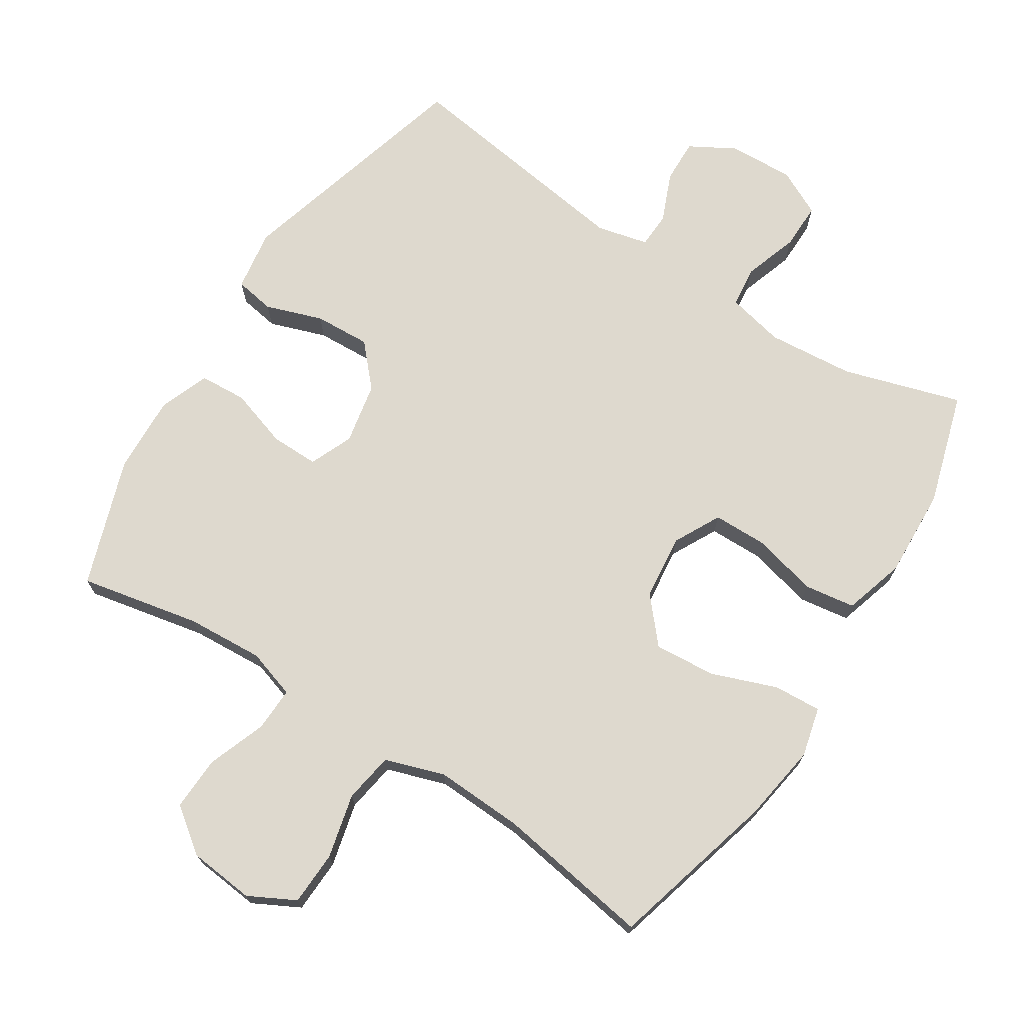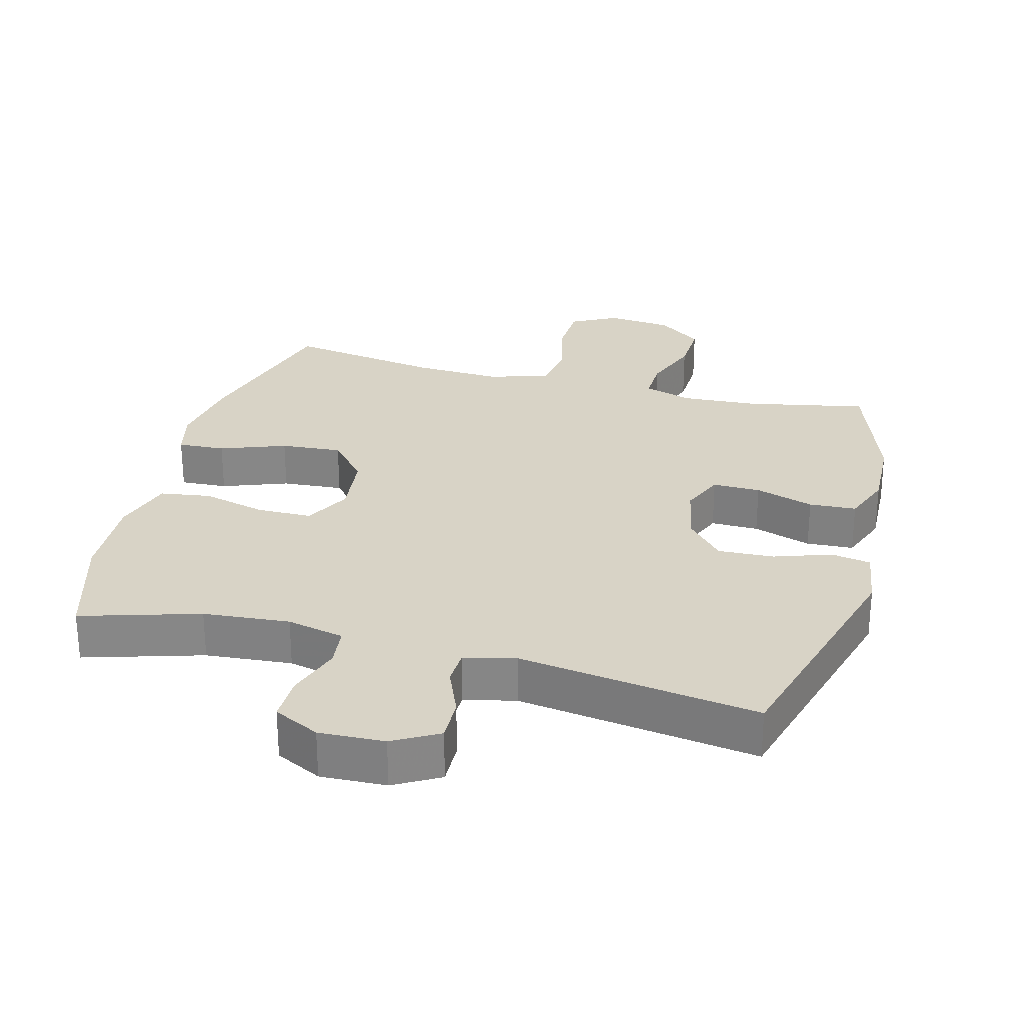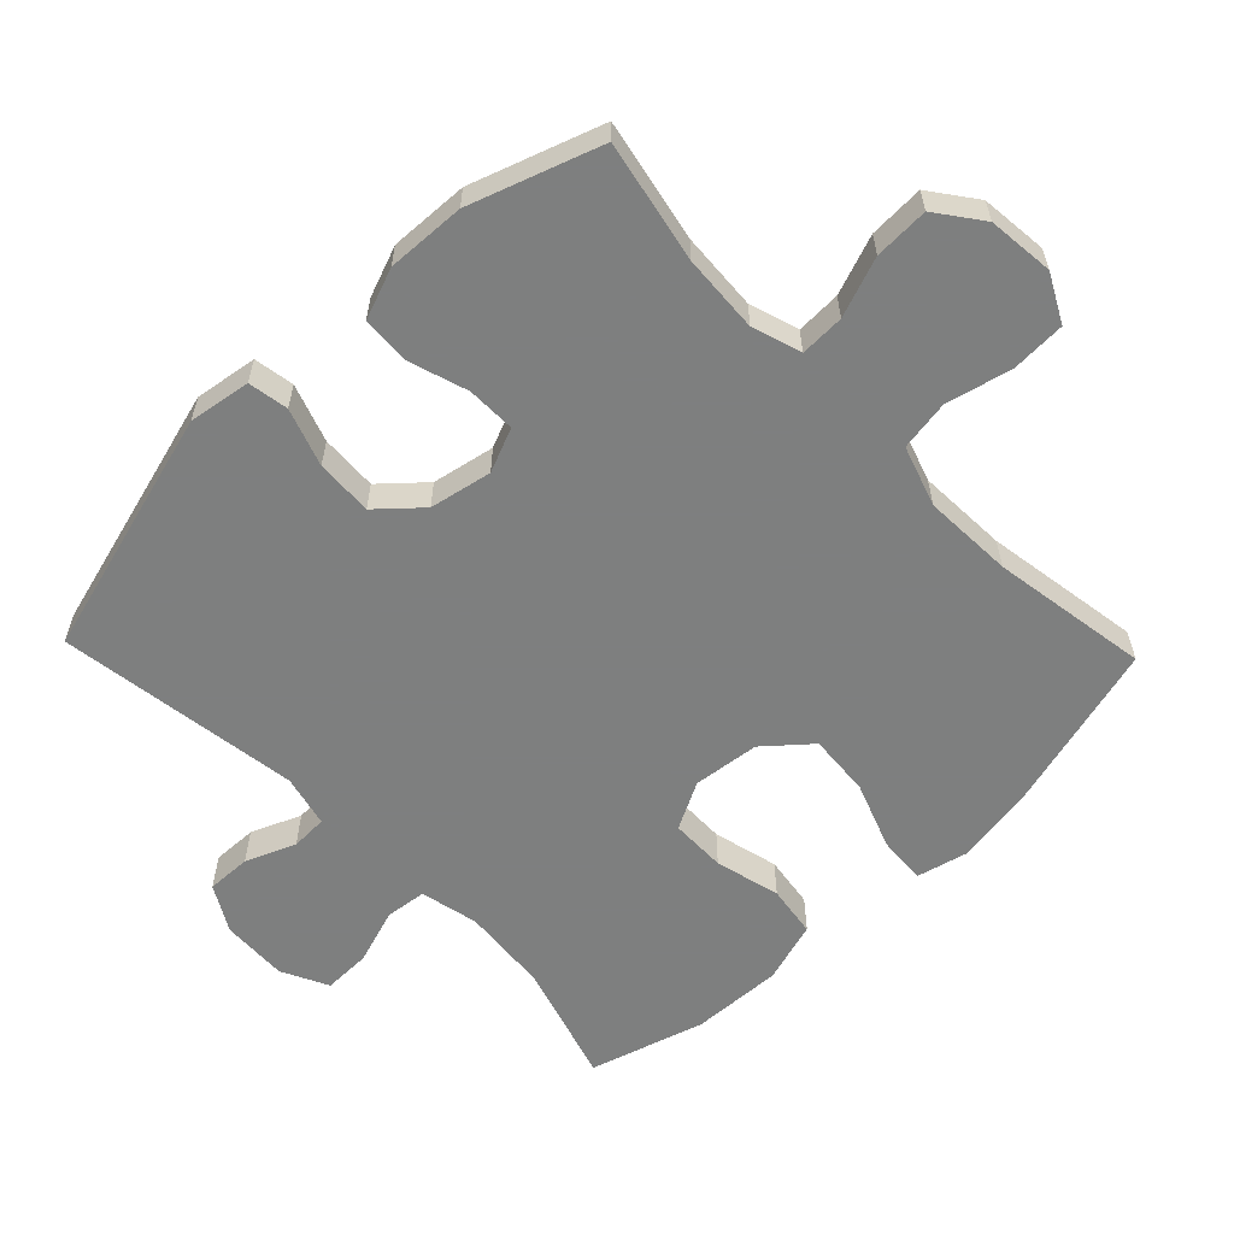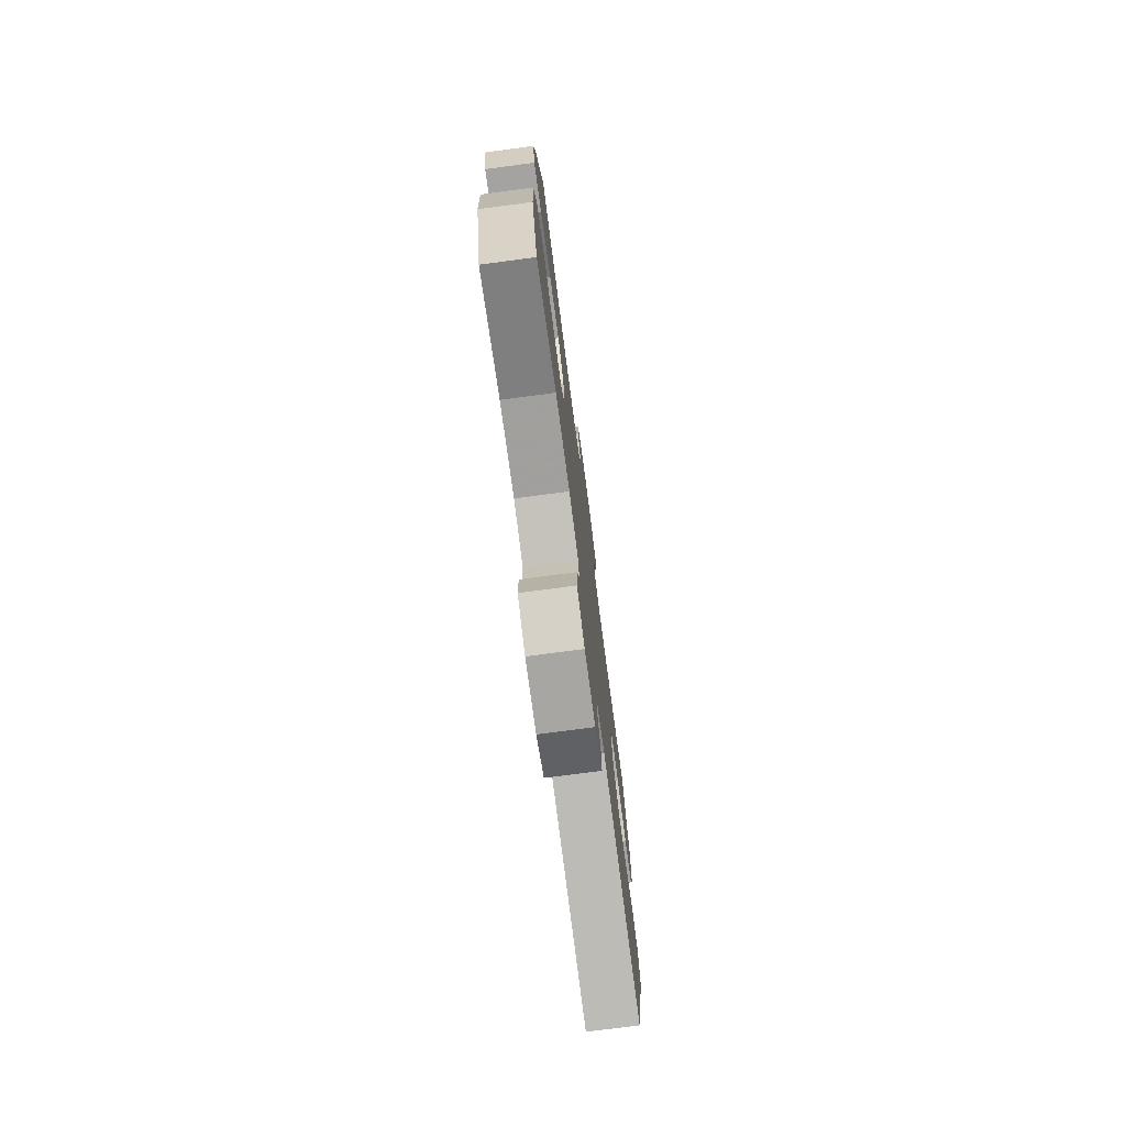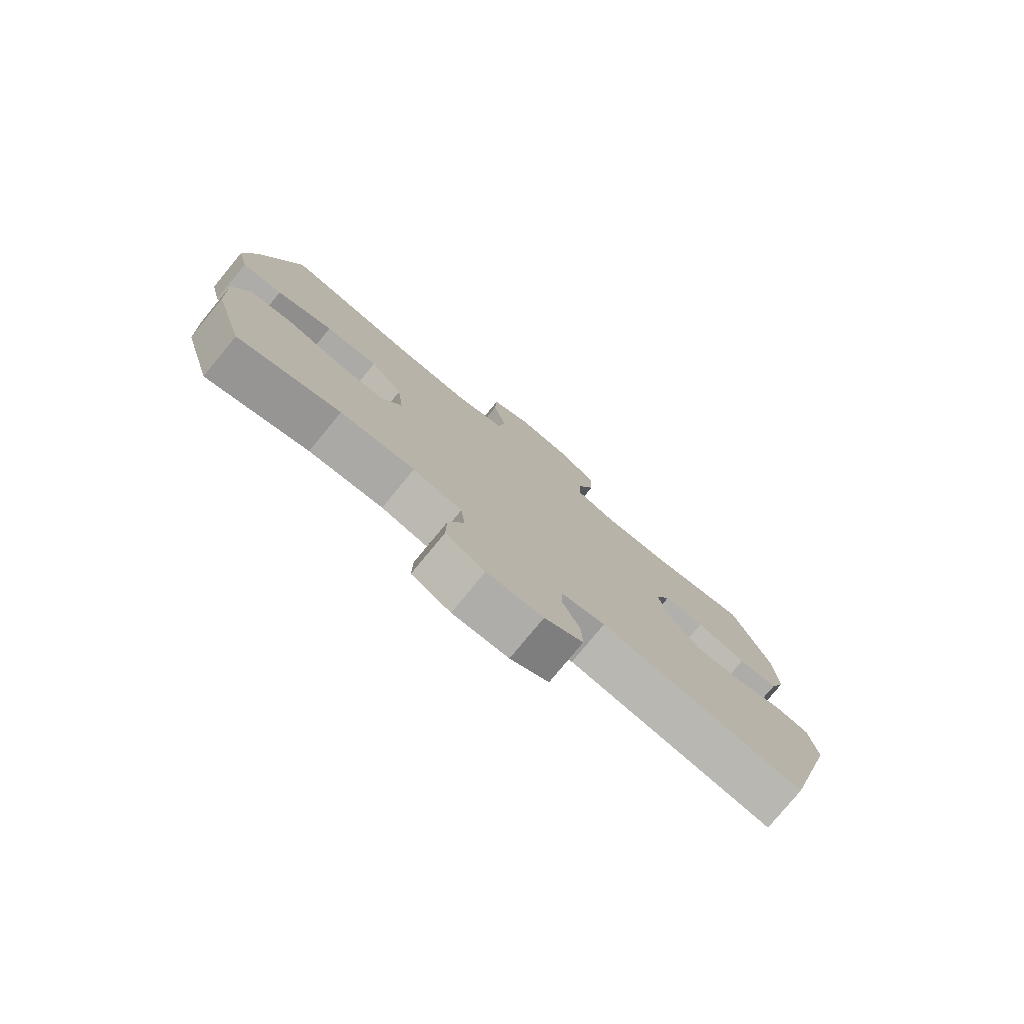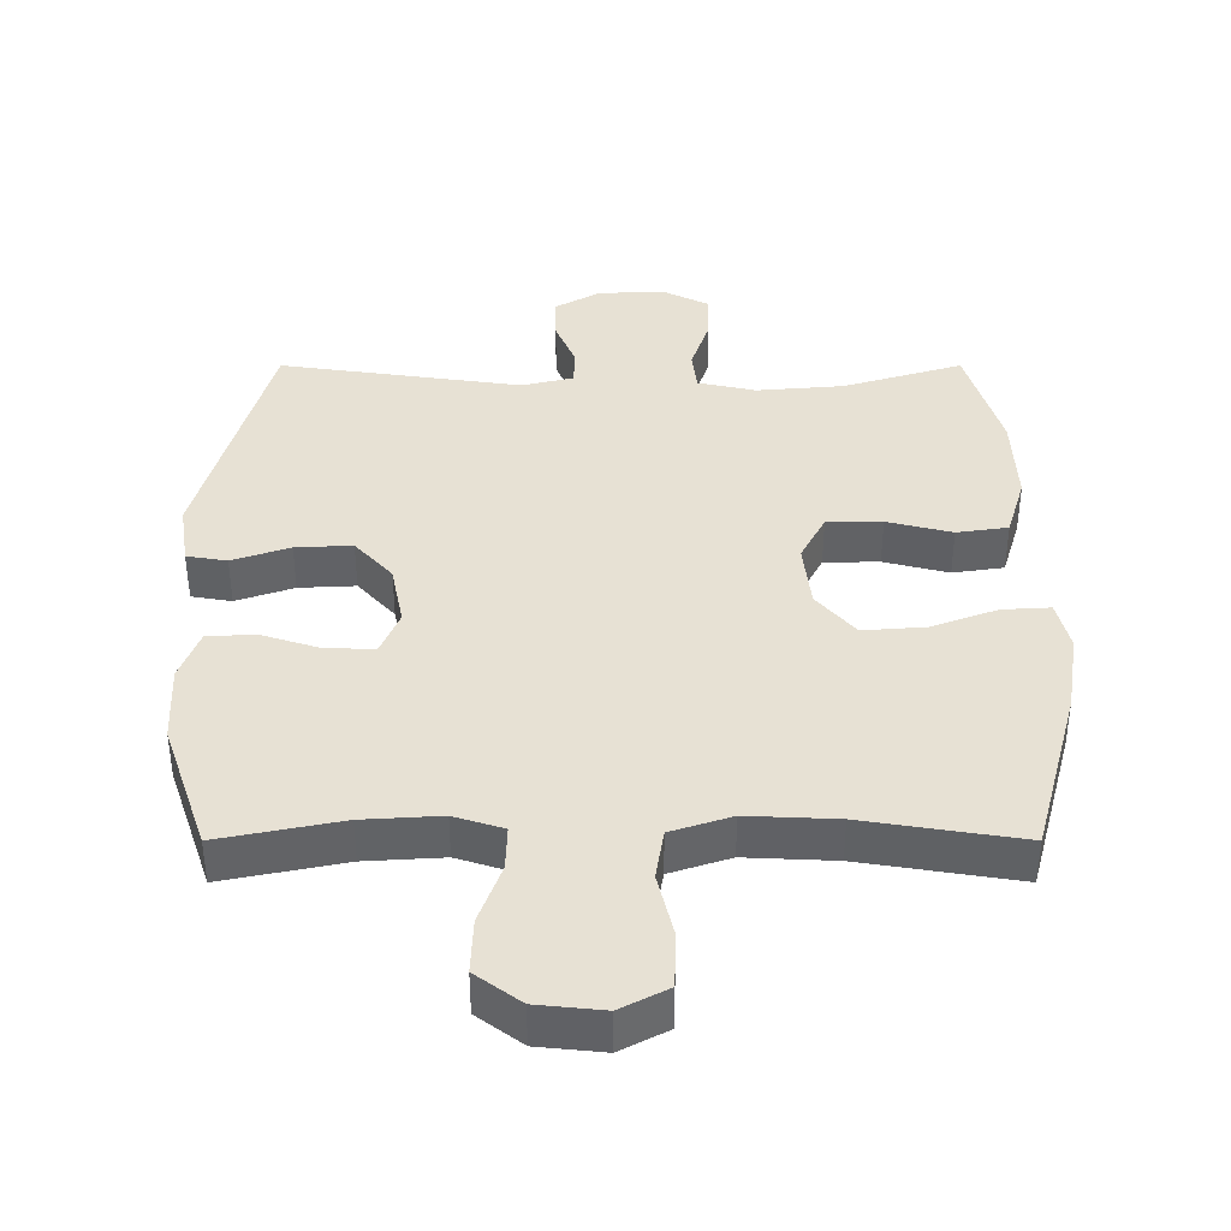
<metadata>
{"format":"obj","ext":"obj","renderer":"f3d","projection":"perspective","resolution":1024,"background":"white","views":[{"elev":71.4,"azim":32.6,"up":"+Y"},{"elev":27.8,"azim":-165.1,"up":"+Y"},{"elev":-59.6,"azim":-46.1,"up":"+Y"},{"elev":-76.3,"azim":97.5,"up":"+Z"},{"elev":-78.4,"azim":140.5,"up":"+Z"},{"elev":39.5,"azim":0.0,"up":"+Y"}]}
</metadata>
<code>
v -0.5 0.07 -0.5
v -0.6 0.07 -0.138
v -0.586 0.07 -0.047
v -0.527 0.07 -0.037
v -0.443 0.07 -0.066
v -0.36 0.07 -0.07
v -0.305 0.07 -0.009
v -0.287 0.07 0.082
v -0.314 0.07 0.146
v -0.385 0.07 0.145
v -0.472 0.07 0.117
v -0.542 0.07 0.121
v -0.57 0.07 0.195
v -0.565 0.07 0.31
v -0.5 0.07 0.5
v -0.322 0.07 0.464
v -0.208 0.07 0.457
v -0.136 0.07 0.48
v -0.138 0.07 0.545
v -0.17 0.07 0.632
v -0.173 0.07 0.712
v -0.107 0.07 0.761
v -0.01 0.07 0.771
v 0.059 0.07 0.735
v 0.062 0.07 0.655
v 0.039 0.07 0.56
v 0.051 0.07 0.486
v 0.139 0.07 0.457
v 0.27 0.07 0.463
v 0.5 0.07 0.5
v 0.567 0.07 0.251
v 0.585 0.07 0.135
v 0.567 0.07 0.062
v 0.497 0.07 0.066
v 0.4 0.07 0.102
v 0.309 0.07 0.109
v 0.253 0.07 0.044
v 0.242 0.07 -0.053
v 0.278 0.07 -0.122
v 0.359 0.07 -0.123
v 0.454 0.07 -0.099
v 0.529 0.07 -0.11
v 0.556 0.07 -0.2
v 0.55 0.07 -0.333
v 0.5 0.07 -0.5
v 0.325 0.07 -0.447
v 0.197 0.07 -0.436
v 0.112 0.07 -0.455
v 0.105 0.07 -0.515
v 0.132 0.07 -0.596
v 0.133 0.07 -0.665
v 0.065 0.07 -0.699
v -0.032 0.07 -0.695
v -0.099 0.07 -0.657
v -0.097 0.07 -0.592
v -0.067 0.07 -0.52
v -0.069 0.07 -0.467
v -0.145 0.07 -0.449
v -0.5 0 -0.5
v -0.6 0 -0.138
v -0.586 0 -0.047
v -0.527 0 -0.037
v -0.443 0 -0.066
v -0.36 0 -0.07
v -0.305 0 -0.009
v -0.287 0 0.082
v -0.314 0 0.146
v -0.385 0 0.145
v -0.472 0 0.117
v -0.542 0 0.121
v -0.57 0 0.195
v -0.565 0 0.31
v -0.5 0 0.5
v -0.322 0 0.464
v -0.208 0 0.457
v -0.136 0 0.48
v -0.138 0 0.545
v -0.17 0 0.632
v -0.173 0 0.712
v -0.107 0 0.761
v -0.01 0 0.771
v 0.059 0 0.735
v 0.062 0 0.655
v 0.039 0 0.56
v 0.051 0 0.486
v 0.139 0 0.457
v 0.27 0 0.463
v 0.5 0 0.5
v 0.567 0 0.251
v 0.585 0 0.135
v 0.567 0 0.062
v 0.497 0 0.066
v 0.4 0 0.102
v 0.309 0 0.109
v 0.253 0 0.044
v 0.242 0 -0.053
v 0.278 0 -0.122
v 0.359 0 -0.123
v 0.454 0 -0.099
v 0.529 0 -0.11
v 0.556 0 -0.2
v 0.55 0 -0.333
v 0.5 0 -0.5
v 0.325 0 -0.447
v 0.197 0 -0.436
v 0.112 0 -0.455
v 0.105 0 -0.515
v 0.132 0 -0.596
v 0.133 0 -0.665
v 0.065 0 -0.699
v -0.032 0 -0.695
v -0.099 0 -0.657
v -0.097 0 -0.592
v -0.067 0 -0.52
v -0.069 0 -0.467
v -0.145 0 -0.449
f 53 54 55 56
f 53 56 57
f 52 53 57
f 49 50 51 52
f 48 49 52 57
f 47 48 57 58
f 43 44 45 46
f 43 46 47
f 40 41 42 43
f 39 40 43 47
f 38 39 47 58
f 32 33 34 35
f 32 35 36
f 29 30 31 32
f 28 29 32 36
f 27 28 36 37
f 23 24 25 26
f 23 26 27
f 22 23 27
f 19 20 21 22
f 18 19 22 27
f 17 18 27 37
f 13 14 15 16
f 10 11 12 13
f 9 10 13 16
f 8 9 16 17
f 2 3 4 5
f 2 5 6
f 1 2 6
f 58 1 6 7
f 17 37 38 58
f 7 8 17 58
f 114 113 112 111
f 115 114 111
f 115 111 110
f 110 109 108 107
f 115 110 107 106
f 116 115 106 105
f 104 103 102 101
f 105 104 101
f 101 100 99 98
f 105 101 98 97
f 116 105 97 96
f 93 92 91 90
f 94 93 90
f 90 89 88 87
f 94 90 87 86
f 95 94 86 85
f 84 83 82 81
f 85 84 81
f 85 81 80
f 80 79 78 77
f 85 80 77 76
f 95 85 76 75
f 74 73 72 71
f 71 70 69 68
f 74 71 68 67
f 75 74 67 66
f 63 62 61 60
f 64 63 60
f 64 60 59
f 65 64 59 116
f 116 96 95 75
f 116 75 66 65
f 1 59 60 2
f 2 60 61 3
f 3 61 62 4
f 4 62 63 5
f 5 63 64 6
f 6 64 65 7
f 7 65 66 8
f 8 66 67 9
f 9 67 68 10
f 10 68 69 11
f 11 69 70 12
f 12 70 71 13
f 13 71 72 14
f 14 72 73 15
f 15 73 74 16
f 16 74 75 17
f 17 75 76 18
f 18 76 77 19
f 19 77 78 20
f 20 78 79 21
f 21 79 80 22
f 22 80 81 23
f 23 81 82 24
f 24 82 83 25
f 25 83 84 26
f 26 84 85 27
f 27 85 86 28
f 28 86 87 29
f 29 87 88 30
f 30 88 89 31
f 31 89 90 32
f 32 90 91 33
f 33 91 92 34
f 34 92 93 35
f 35 93 94 36
f 36 94 95 37
f 37 95 96 38
f 38 96 97 39
f 39 97 98 40
f 40 98 99 41
f 41 99 100 42
f 42 100 101 43
f 43 101 102 44
f 44 102 103 45
f 45 103 104 46
f 46 104 105 47
f 47 105 106 48
f 48 106 107 49
f 49 107 108 50
f 50 108 109 51
f 51 109 110 52
f 52 110 111 53
f 53 111 112 54
f 54 112 113 55
f 55 113 114 56
f 56 114 115 57
f 57 115 116 58
f 58 116 59 1

</code>
